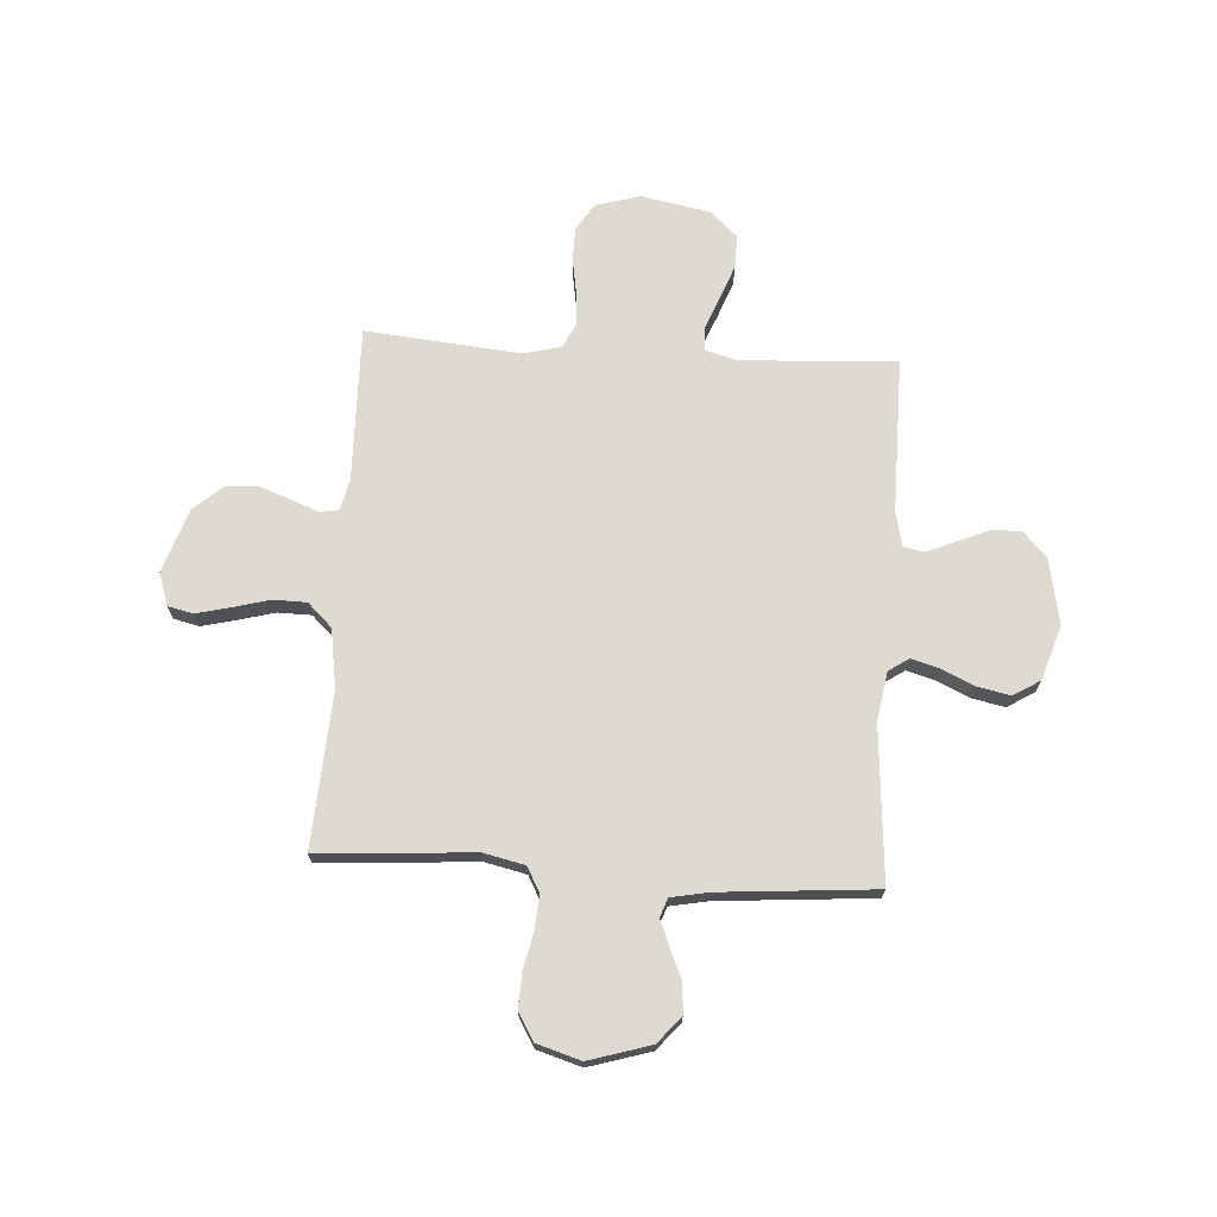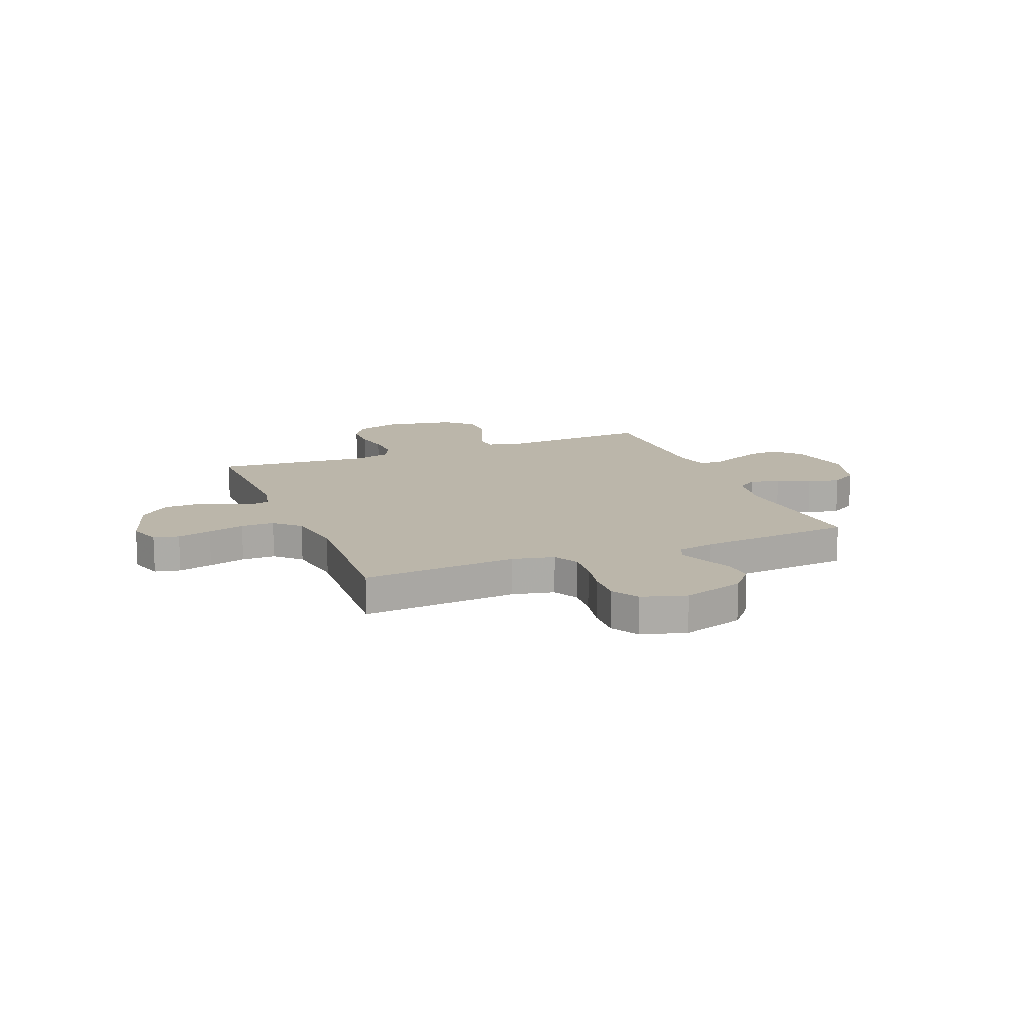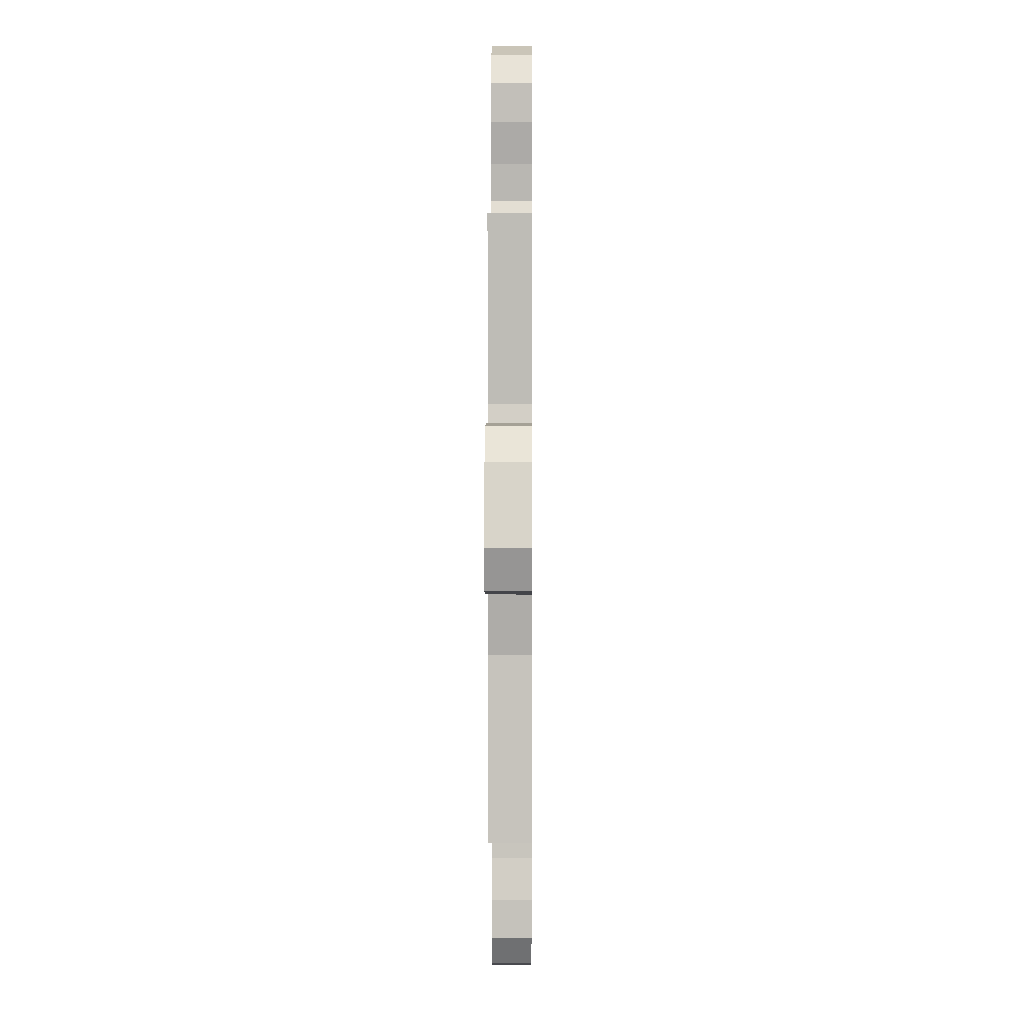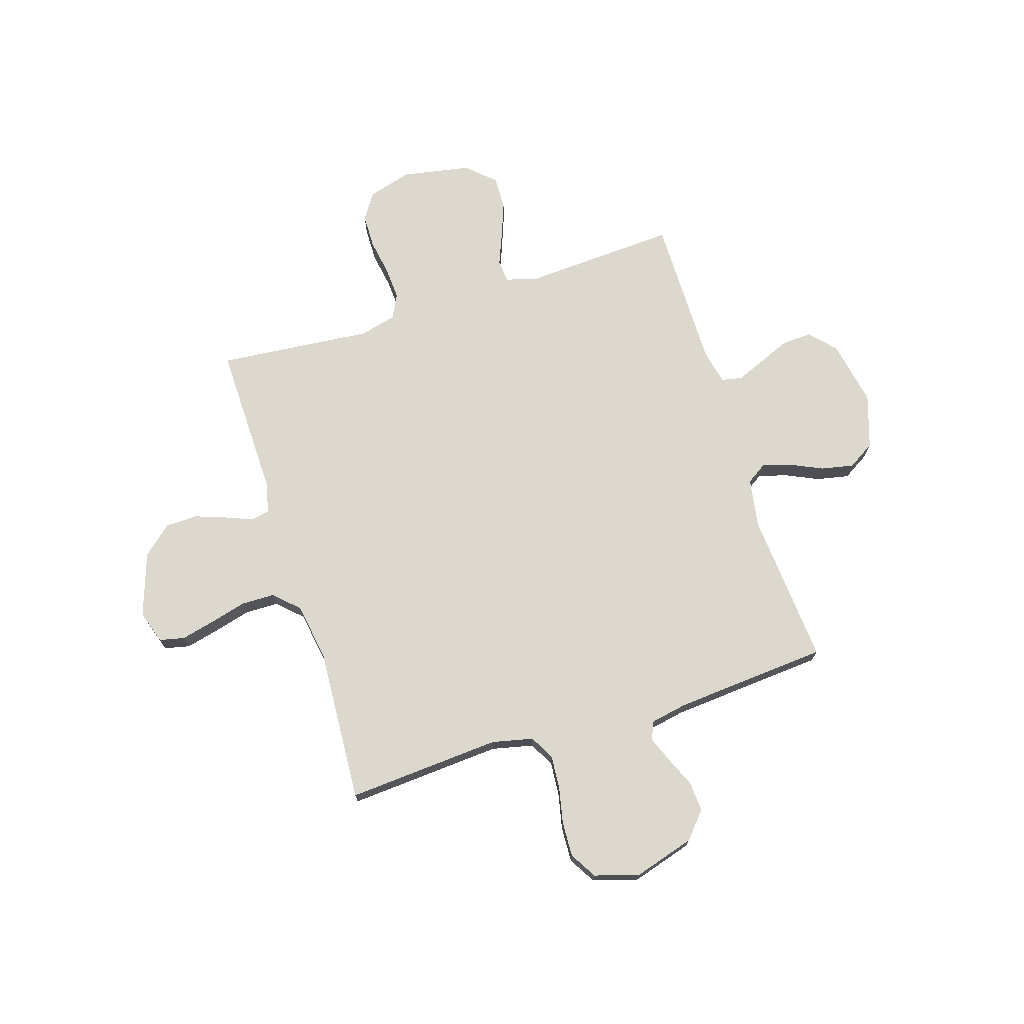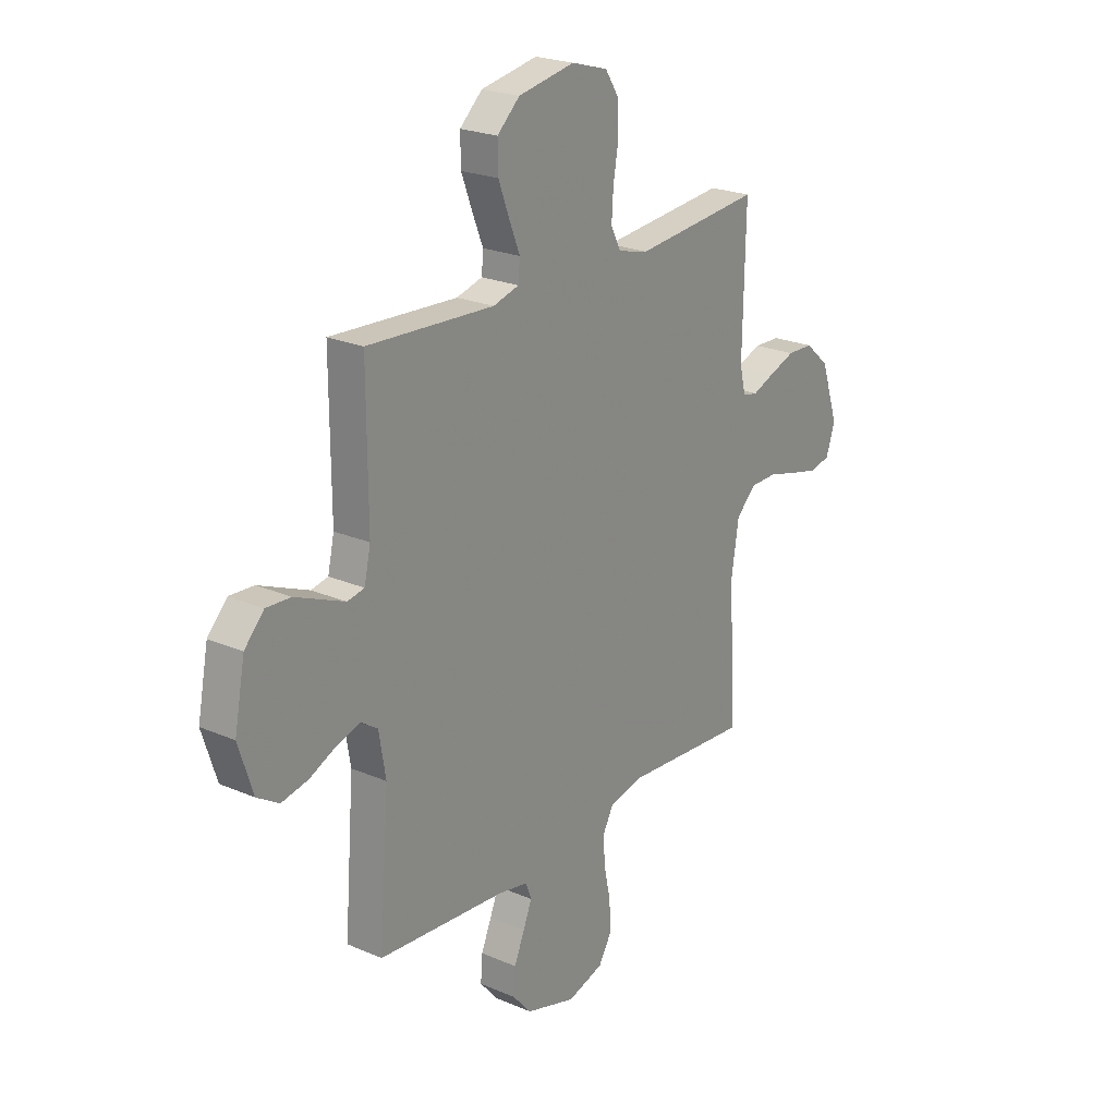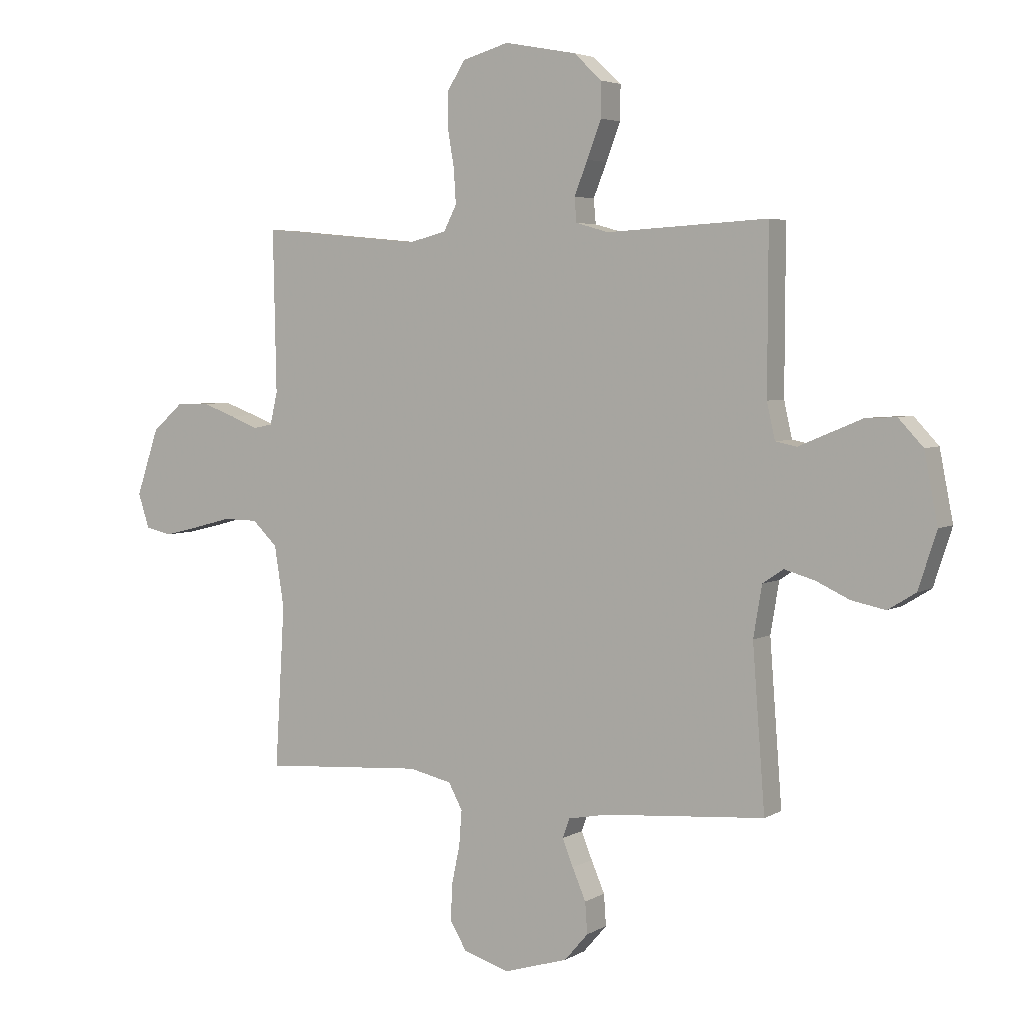
<metadata>
{"format":"obj","ext":"obj","renderer":"f3d","projection":"perspective","resolution":1024,"background":"white","views":[{"elev":70.7,"azim":-176.4,"up":"+Y"},{"elev":14.0,"azim":158.0,"up":"+Y"},{"elev":4.2,"azim":90.4,"up":"+Z"},{"elev":72.1,"azim":162.5,"up":"+Y"},{"elev":22.9,"azim":-53.6,"up":"+Z"},{"elev":4.3,"azim":-149.9,"up":"+Z"}]}
</metadata>
<code>
v -0.5 0.07 0.5
v -0.2 0.07 0.483
v -0.139 0.07 0.5
v -0.135 0.07 0.545
v -0.16 0.07 0.607
v -0.186 0.07 0.676
v -0.187 0.07 0.74
v -0.134 0.07 0.789
v 0 0.07 0.814
v 0.086 0.07 0.789
v 0.119 0.07 0.738
v 0.12 0.07 0.671
v 0.108 0.07 0.601
v 0.104 0.07 0.537
v 0.128 0.07 0.49
v 0.2 0.07 0.472
v 0.5 0.07 0.5
v 0.494 0.07 0.2
v 0.508 0.07 0.14
v 0.544 0.07 0.133
v 0.597 0.07 0.154
v 0.658 0.07 0.176
v 0.72 0.07 0.174
v 0.777 0.07 0.124
v 0.819 0.07 0
v 0.798 0.07 -0.064
v 0.749 0.07 -0.075
v 0.683 0.07 -0.059
v 0.612 0.07 -0.04
v 0.547 0.07 -0.041
v 0.5 0.07 -0.086
v 0.482 0.07 -0.2
v 0.5 0.07 -0.5
v 0.2 0.07 -0.479
v 0.12 0.07 -0.497
v 0.094 0.07 -0.545
v 0.099 0.07 -0.61
v 0.114 0.07 -0.681
v 0.117 0.07 -0.749
v 0.086 0.07 -0.801
v 0 0.07 -0.827
v -0.119 0.07 -0.791
v -0.163 0.07 -0.74
v -0.159 0.07 -0.682
v -0.134 0.07 -0.624
v -0.114 0.07 -0.574
v -0.127 0.07 -0.538
v -0.2 0.07 -0.524
v -0.5 0.07 -0.5
v -0.477 0.07 -0.2
v -0.493 0.07 -0.105
v -0.532 0.07 -0.079
v -0.588 0.07 -0.095
v -0.651 0.07 -0.124
v -0.714 0.07 -0.137
v -0.766 0.07 -0.105
v -0.8 0.07 0
v -0.775 0.07 0.128
v -0.729 0.07 0.177
v -0.671 0.07 0.174
v -0.609 0.07 0.148
v -0.554 0.07 0.125
v -0.514 0.07 0.133
v -0.499 0.07 0.2
v -0.5 0 0.5
v -0.2 0 0.483
v -0.139 0 0.5
v -0.135 0 0.545
v -0.16 0 0.607
v -0.186 0 0.676
v -0.187 0 0.74
v -0.134 0 0.789
v 0 0 0.814
v 0.086 0 0.789
v 0.119 0 0.738
v 0.12 0 0.671
v 0.108 0 0.601
v 0.104 0 0.537
v 0.128 0 0.49
v 0.2 0 0.472
v 0.5 0 0.5
v 0.494 0 0.2
v 0.508 0 0.14
v 0.544 0 0.133
v 0.597 0 0.154
v 0.658 0 0.176
v 0.72 0 0.174
v 0.777 0 0.124
v 0.819 0 0
v 0.798 0 -0.064
v 0.749 0 -0.075
v 0.683 0 -0.059
v 0.612 0 -0.04
v 0.547 0 -0.041
v 0.5 0 -0.086
v 0.482 0 -0.2
v 0.5 0 -0.5
v 0.2 0 -0.479
v 0.12 0 -0.497
v 0.094 0 -0.545
v 0.099 0 -0.61
v 0.114 0 -0.681
v 0.117 0 -0.749
v 0.086 0 -0.801
v 0 0 -0.827
v -0.119 0 -0.791
v -0.163 0 -0.74
v -0.159 0 -0.682
v -0.134 0 -0.624
v -0.114 0 -0.574
v -0.127 0 -0.538
v -0.2 0 -0.524
v -0.5 0 -0.5
v -0.477 0 -0.2
v -0.493 0 -0.105
v -0.532 0 -0.079
v -0.588 0 -0.095
v -0.651 0 -0.124
v -0.714 0 -0.137
v -0.766 0 -0.105
v -0.8 0 0
v -0.775 0 0.128
v -0.729 0 0.177
v -0.671 0 0.174
v -0.609 0 0.148
v -0.554 0 0.125
v -0.514 0 0.133
v -0.499 0 0.2
f 59 60 61
f 58 59 61
f 57 58 61
f 56 57 61
f 55 56 61
f 54 55 61
f 53 54 61
f 52 53 61 62
f 51 52 62 63
f 48 49 50
f 51 63 64
f 50 51 64
f 48 50 64
f 47 48 64
f 43 44 45
f 42 43 45
f 41 42 45
f 40 41 45
f 39 40 45
f 38 39 45
f 37 38 45
f 36 37 45 46
f 35 36 46 47
f 32 33 34
f 64 1 2
f 47 64 2
f 35 47 2
f 34 35 2
f 32 34 2
f 31 32 2
f 27 28 29
f 26 27 29
f 25 26 29
f 24 25 29
f 23 24 29
f 22 23 29
f 21 22 29
f 20 21 29
f 19 20 29 30
f 16 17 18
f 31 2 3
f 30 31 3
f 19 30 3
f 18 19 3
f 16 18 3
f 15 16 3
f 11 12 13
f 10 11 13
f 9 10 13
f 8 9 13
f 7 8 13
f 6 7 13
f 5 6 13
f 4 5 13
f 14 15 3 4
f 4 13 14
f 125 124 123
f 125 123 122
f 125 122 121
f 125 121 120
f 125 120 119
f 125 119 118
f 125 118 117
f 126 125 117 116
f 127 126 116 115
f 114 113 112
f 128 127 115
f 128 115 114
f 128 114 112
f 128 112 111
f 109 108 107
f 109 107 106
f 109 106 105
f 109 105 104
f 109 104 103
f 109 103 102
f 109 102 101
f 110 109 101 100
f 111 110 100 99
f 98 97 96
f 66 65 128
f 66 128 111
f 66 111 99
f 66 99 98
f 66 98 96
f 66 96 95
f 93 92 91
f 93 91 90
f 93 90 89
f 93 89 88
f 93 88 87
f 93 87 86
f 93 86 85
f 93 85 84
f 94 93 84 83
f 82 81 80
f 67 66 95
f 67 95 94
f 67 94 83
f 67 83 82
f 67 82 80
f 67 80 79
f 77 76 75
f 77 75 74
f 77 74 73
f 77 73 72
f 77 72 71
f 77 71 70
f 77 70 69
f 77 69 68
f 68 67 79 78
f 78 77 68
f 1 65 66 2
f 2 66 67 3
f 3 67 68 4
f 4 68 69 5
f 5 69 70 6
f 6 70 71 7
f 7 71 72 8
f 8 72 73 9
f 9 73 74 10
f 10 74 75 11
f 11 75 76 12
f 12 76 77 13
f 13 77 78 14
f 14 78 79 15
f 15 79 80 16
f 16 80 81 17
f 17 81 82 18
f 18 82 83 19
f 19 83 84 20
f 20 84 85 21
f 21 85 86 22
f 22 86 87 23
f 23 87 88 24
f 24 88 89 25
f 25 89 90 26
f 26 90 91 27
f 27 91 92 28
f 28 92 93 29
f 29 93 94 30
f 30 94 95 31
f 31 95 96 32
f 32 96 97 33
f 33 97 98 34
f 34 98 99 35
f 35 99 100 36
f 36 100 101 37
f 37 101 102 38
f 38 102 103 39
f 39 103 104 40
f 40 104 105 41
f 41 105 106 42
f 42 106 107 43
f 43 107 108 44
f 44 108 109 45
f 45 109 110 46
f 46 110 111 47
f 47 111 112 48
f 48 112 113 49
f 49 113 114 50
f 50 114 115 51
f 51 115 116 52
f 52 116 117 53
f 53 117 118 54
f 54 118 119 55
f 55 119 120 56
f 56 120 121 57
f 57 121 122 58
f 58 122 123 59
f 59 123 124 60
f 60 124 125 61
f 61 125 126 62
f 62 126 127 63
f 63 127 128 64
f 64 128 65 1

</code>
